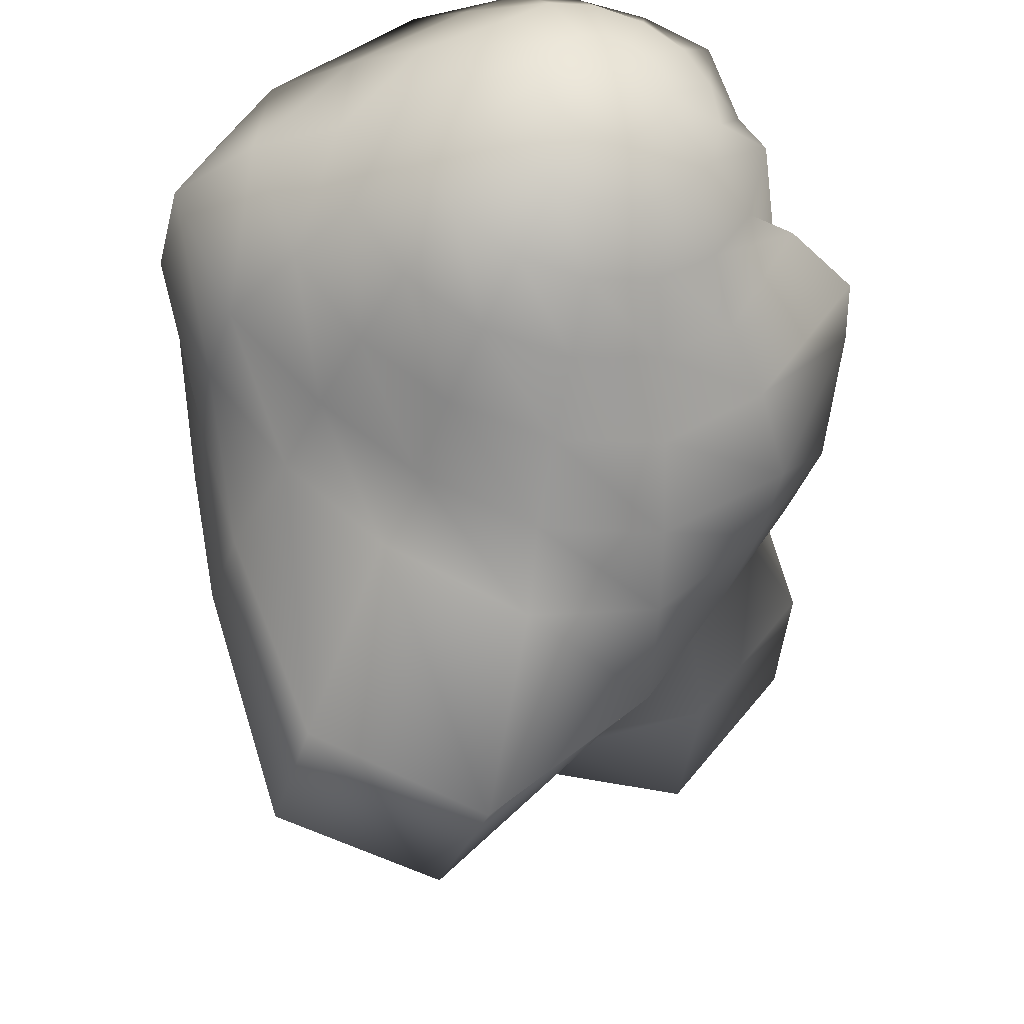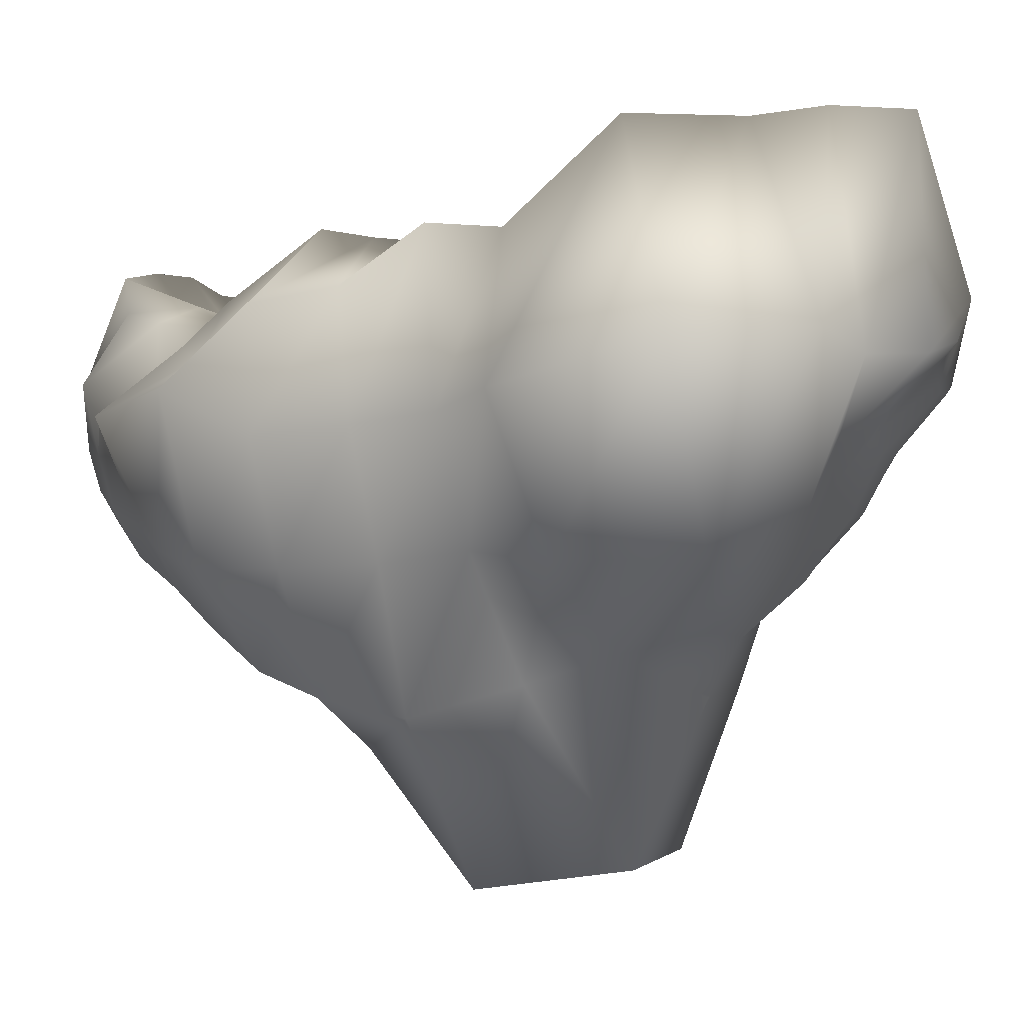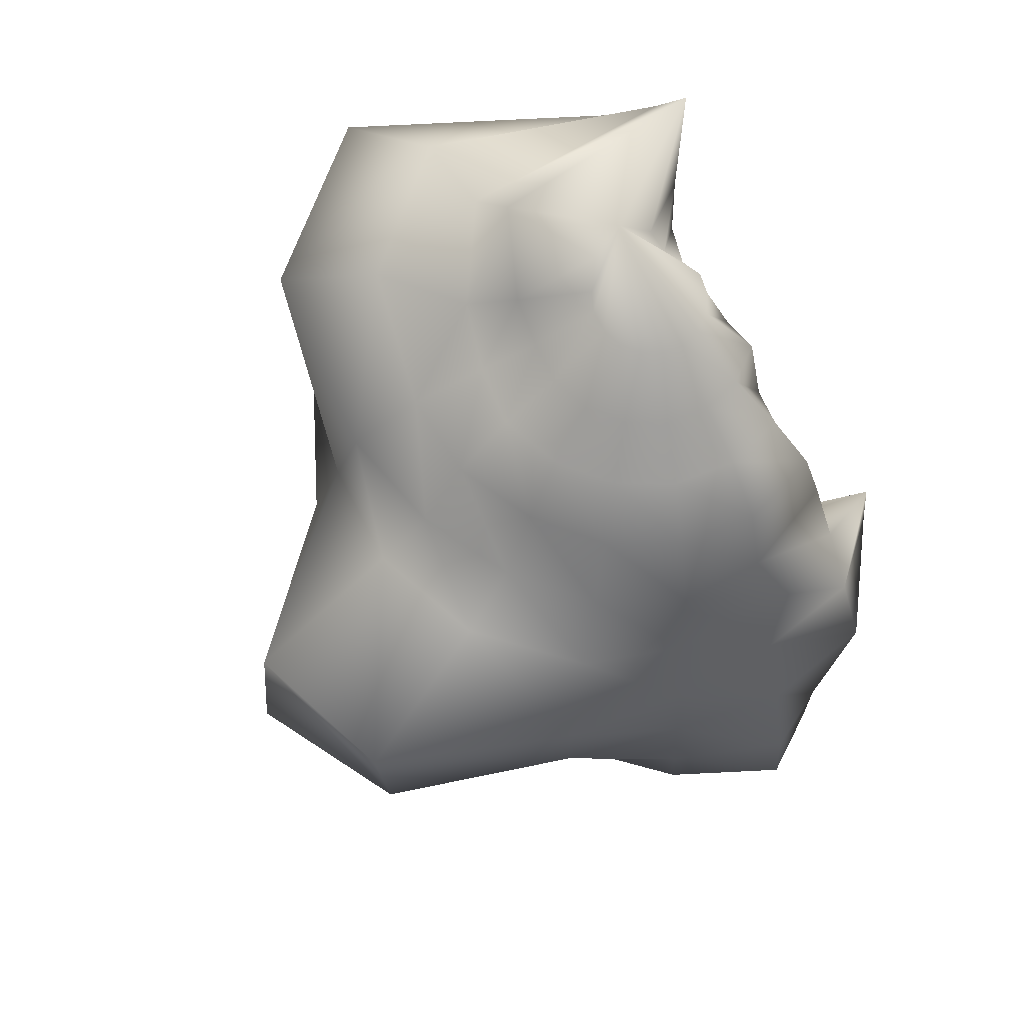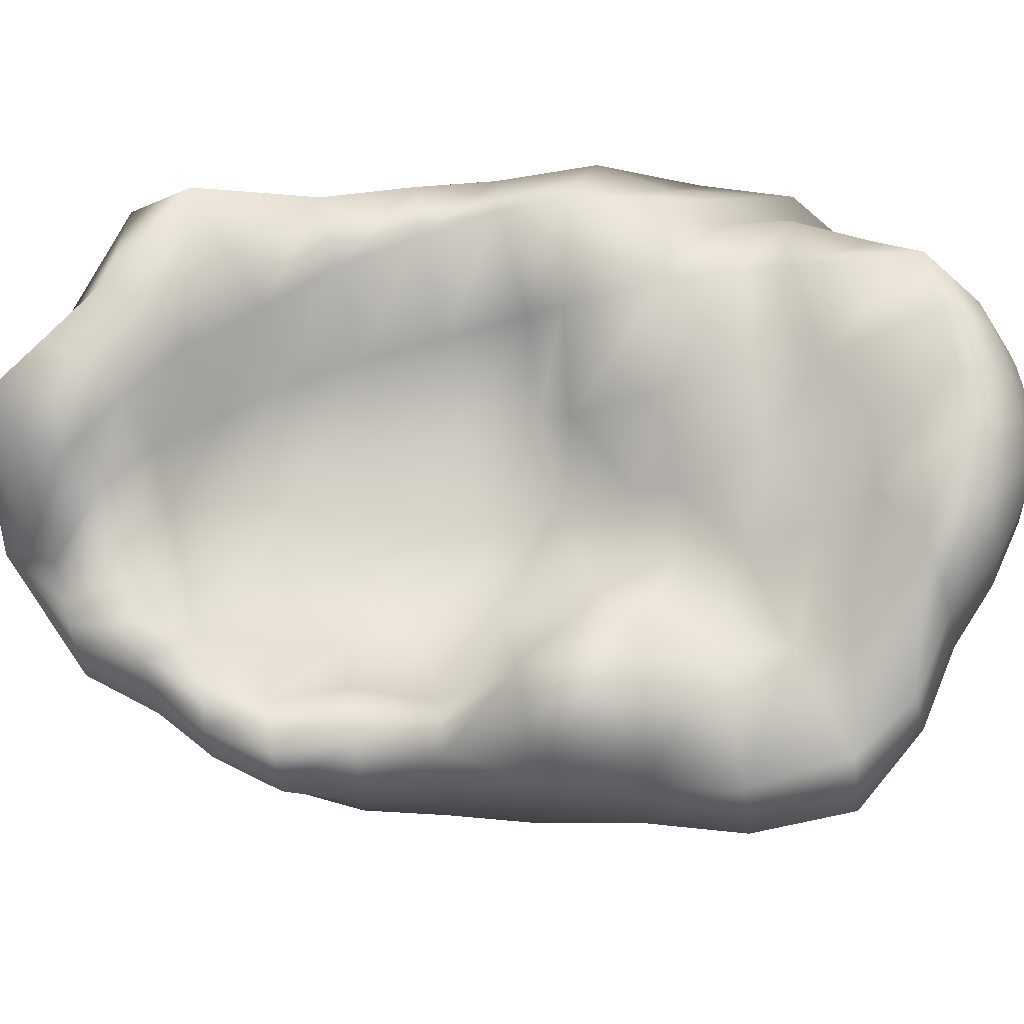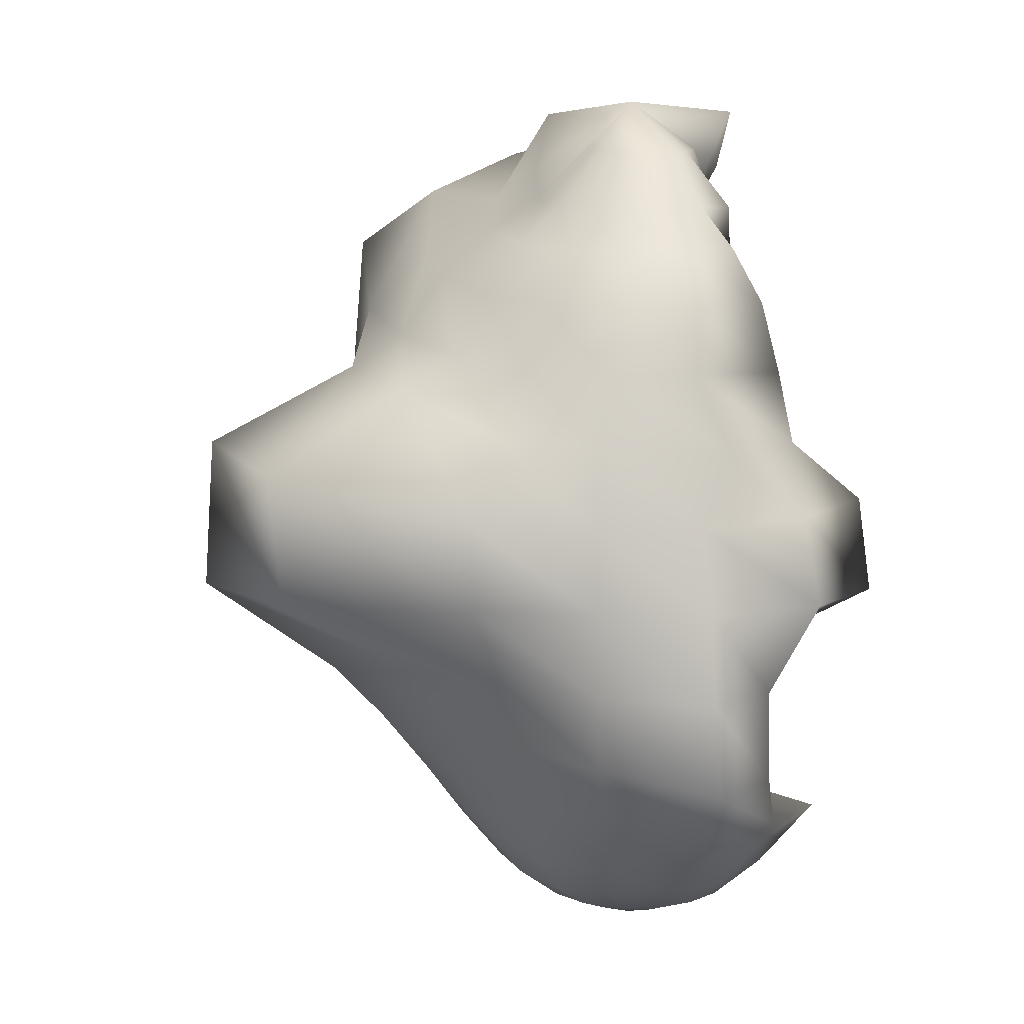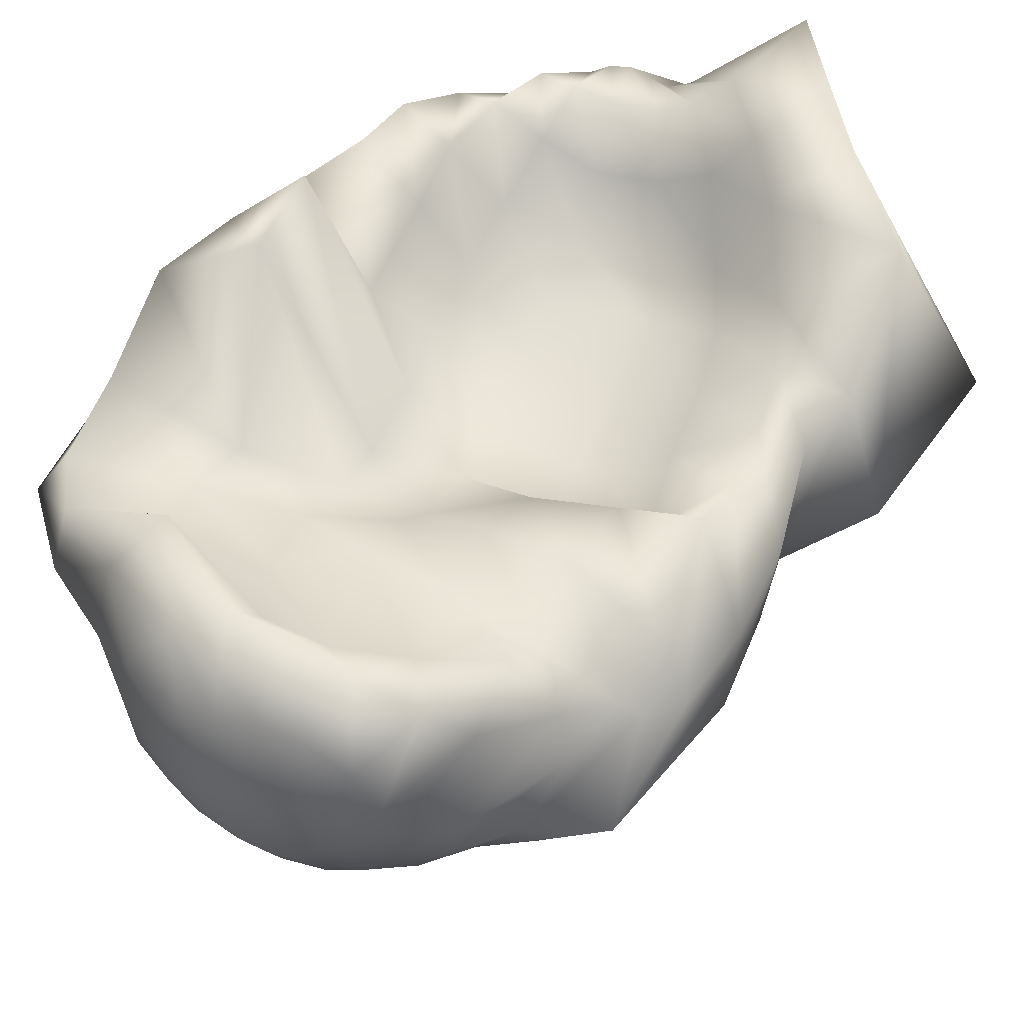
<metadata>
{"format":"obj","ext":"obj","renderer":"f3d","projection":"perspective","resolution":1024,"background":"white","views":[{"elev":-32.8,"azim":-14.6,"up":"+Z"},{"elev":-14.7,"azim":113.7,"up":"+Z"},{"elev":65.5,"azim":-123.4,"up":"+Y"},{"elev":74.9,"azim":-102.8,"up":"+Z"},{"elev":12.5,"azim":-102.8,"up":"+Y"},{"elev":54.0,"azim":22.2,"up":"+Z"}]}
</metadata>
<code>
o sphere1
v 0.3964 3.599 -0.1997
v 0.3195 3.429 0.01428
v 0.2019 3.29 0.05933
v 0.07341 3.258 0.128
v -0.07614 3.262 0.1723
v -0.2248 3.259 0.1279
v -0.3512 3.255 0.02872
v -0.4358 3.255 -0.09787
v -0.4655 3.255 -0.2472
v -0.4358 3.255 -0.3965
v -0.3512 3.255 -0.5231
v -0.2246 3.255 -0.6077
v -0.07527 3.255 -0.6374
v 0.07605 3.284 -0.6262
v 0.2042 3.31 -0.5547
v 0.3353 3.486 -0.4436
v 1.07 3.477 0.8413
v 0.7227 3.065 0.5312
v 0.5089 2.901 0.3692
v 0.2563 2.865 0.2544
v -0.03809 2.861 0.2245
v -0.3241 2.846 0.275
v -0.5729 2.846 0.3059
v -0.745 2.858 0.04283
v -0.8033 2.858 -0.2501
v -0.745 2.858 -0.543
v -0.5791 2.858 -0.7913
v -0.3308 2.858 -0.9572
v -0.03765 2.863 -1.018
v 0.2572 2.892 -0.9782
v 0.5525 3.056 -0.94
v 1.009 3.478 -0.7219
v 1.381 3.007 0.8283
v 1.031 2.641 0.4863
v 0.7605 2.535 0.1482
v 0.3974 2.538 -0.06473
v -0.03433 2.519 -0.1251
v -0.4267 2.528 0.03467
v -0.7827 2.528 0.2534
v -1.059 2.577 0.1888
v -1.149 2.581 -0.2501
v -1.064 2.581 -0.6753
v -0.8236 2.581 -1.036
v -0.4664 2.594 -1.292
v -0.03222 2.644 -1.424
v 0.4084 2.65 -1.336
v 0.8364 2.822 -1.188
v 1.333 3.175 -0.7827
v 1.705 2.598 0.7009
v 1.292 2.229 0.3761
v 0.9963 2.102 -0.2476
v 0.5341 2.106 -0.517
v -0.035 2.15 -0.3911
v -0.5321 2.099 -0.2214
v -0.9586 2.159 0.1058
v -1.309 2.203 0.338
v -1.452 2.208 -0.2501
v -1.344 2.208 -0.7913
v -1.038 2.208 -1.25
v -0.585 2.225 -1.581
v -0.03393 2.319 -1.814
v 0.553 2.42 -1.816
v 1.382 2.847 -1.6
v 1.94 3.102 -0.7842
v 2.221 1.964 0.6297
v 1.544 1.692 0.08685
v 1.152 1.692 -0.3915
v 0.5952 1.683 -0.4556
v -0.03638 1.685 -0.5859
v -0.6182 1.651 -0.4084
v -0.9666 1.662 0.02874
v -1.38 1.699 0.4541
v -1.623 1.738 -0.2728
v -1.574 1.753 -0.8864
v -1.225 1.76 -1.442
v -0.7012 1.803 -1.859
v -0.05736 1.873 -2.14
v 0.7153 1.979 -2.255
v 1.986 2.376 -2.097
v 2.808 2.445 -0.9915
v 2.225 1.184 0.01851
v 1.702 1.186 0.1163
v 1.216 1.161 -0.3871
v 0.6338 1.144 -0.6191
v -0.02255 1.151 -0.6178
v -0.6869 1.148 -0.5479
v -1.104 1.125 -0.3194
v -1.577 1.202 0.5057
v -1.788 1.162 -0.03666
v -1.707 1.234 -0.9936
v -1.446 1.29 -1.664
v -0.8584 1.581 -2.285
v -0.04831 1.64 -2.519
v 0.8419 1.386 -2.378
v 1.841 1.32 -2
v 2.512 1.198 -1.086
v 2.097 0.5994 0.1786
v 1.778 0.6219 0.1414
v 1.233 0.6094 -0.3668
v 0.65 0.6011 -0.6256
v -0.01811 0.5967 -0.6717
v -0.6405 0.6539 -0.6149
v -1.289 0.6873 1.155
v -1.849 0.693 0.5183
v -1.921 0.6566 -0.2728
v -1.877 0.6727 -1.064
v -1.698 0.7257 -1.941
v -1.16 1.028 -3.325
v -0.06497 1.101 -3.606
v 0.9652 0.7767 -2.549
v 1.565 0.669 -1.803
v 2.029 0.644 -1.031
v 2.159 0.03262 -0.1788
v 1.788 0.1008 0.2593
v 1.293 0.02407 -0.422
v 0.674 0.08513 -0.5371
v 0.003153 0.09379 -0.5844
v -0.6111 0.01528 -0.5109
v -1.254 -0.034 1.276
v -2.052 0.07591 0.5821
v -2.137 0.07408 -0.2682
v -1.93 0.07026 -1.078
v -1.665 0.0783 -1.919
v -1.142 0.0564 -3.23
v -0.02084 -0.01355 -3.68
v 1.022 -0.01403 -2.713
v 1.586 0.0562 -1.832
v 2.07 0.08259 -1.056
v 2.129 -0.6283 -0.1936
v 1.742 -0.3059 0.3921
v 1.156 -0.1748 0.02304
v 0.5396 -0.08027 -0.3047
v -0.03684 -0.3833 -0.3948
v -0.5672 -0.5031 -0.2298
v -1.22 -0.5958 -0.05257
v -2.132 -0.535 0.1787
v -2.34 -0.5436 -0.2974
v -1.975 -0.532 -1.09
v -1.46 -0.5123 -1.682
v -0.8502 -0.5911 -2.209
v 0.03074 -0.7684 -2.689
v 0.881 -0.7273 -2.498
v 1.597 -0.6512 -1.795
v 2.076 -0.6164 -1.057
v 1.953 -1.076 -0.4459
v 1.729 -0.9827 -0.004713
v 1.104 -0.8345 0.2742
v 0.4568 -0.6459 0.04293
v -0.122 -0.614 -0.2168
v -0.6516 -0.9179 -0.05071
v -1.325 -1.042 0.07243
v -2.092 -1.22 0.2101
v -2.357 -1.229 -0.259
v -1.946 -1.107 -1.034
v -1.355 -1.067 -1.565
v -0.7501 -1.068 -1.97
v -0.01683 -1.172 -2.312
v 0.7641 -1.226 -2.263
v 1.541 -1.265 -1.729
v 2.005 -1.326 -0.6356
v 1.762 -1.317 -0.2895
v 1.59 -1.306 -0.3162
v 1.141 -1.33 0.03842
v 0.4948 -1.238 0.1633
v -0.08659 -1.169 0.2083
v -0.6258 -1.401 0.09459
v -1.247 -1.446 0.06545
v -1.853 -1.65 0.3375
v -1.959 -1.749 -0.2325
v -1.649 -1.626 -0.9185
v -1.224 -1.587 -1.435
v -0.6743 -1.58 -1.786
v -0.03374 -1.613 -1.969
v 0.6443 -1.662 -1.905
v 1.257 -1.737 -1.494
v 1.811 -1.921 -0.6928
v 1.415 -1.696 -0.506
v 1.389 -1.715 0.05191
v 1.028 -1.61 0.2645
v 0.4454 -1.685 0.05463
v -0.02983 -1.867 0.1711
v -0.4999 -1.788 0.1054
v -1 -1.843 0.9538
v -1.402 -1.977 0.3844
v -1.492 -2.077 -0.252
v -1.391 -2.079 -0.8168
v -1.071 -2.069 -1.276
v -0.5833 -2.041 -1.563
v -0.03789 -2.035 -1.664
v 0.5075 -2.041 -1.563
v 0.969 -2.045 -1.259
v 1.351 -2.173 -0.5612
v 1.087 -2.49 -0.1994
v 1.042 -2.171 0.2895
v 0.7957 -2.359 0.653
v 0.3773 -2.358 0.827
v -0.04073 -2.31 0.925
v -0.423 -2.276 0.9008
v -0.7829 -2.361 0.6022
v -1.072 -2.414 0.1767
v -1.16 -2.417 -0.2493
v -1.094 -2.436 -0.6933
v -0.8533 -2.44 -1.06
v -0.4673 -2.414 -1.283
v -0.03789 -2.408 -1.361
v 0.3873 -2.408 -1.277
v 0.7478 -2.408 -1.036
v 0.9887 -2.408 -0.6753
v 0.7303 -2.689 -0.2482
v 0.6754 -2.692 0.04604
v 0.5095 -2.696 0.2981
v 0.2578 -2.693 0.4627
v -0.03946 -2.696 0.5256
v -0.3359 -2.704 0.4724
v -0.5826 -2.693 0.2962
v -0.745 -2.685 0.04283
v -0.8033 -2.685 -0.2501
v -0.745 -2.685 -0.543
v -0.5791 -2.685 -0.7913
v -0.3308 -2.685 -0.9572
v -0.03789 -2.685 -1.015
v 0.255 -2.685 -0.9572
v 0.5033 -2.685 -0.7913
v 0.6692 -2.685 -0.543
v 0.3523 -2.856 -0.2501
v 0.3226 -2.856 -0.1007
v 0.238 -2.856 0.02584
v 0.1114 -2.856 0.1104
v -0.03789 -2.856 0.1401
v -0.1872 -2.856 0.1104
v -0.3138 -2.856 0.02584
v -0.3984 -2.856 -0.1007
v -0.4281 -2.856 -0.2501
v -0.3984 -2.856 -0.3994
v -0.3138 -2.856 -0.526
v -0.1872 -2.856 -0.6105
v -0.03789 -2.856 -0.6402
v 0.1114 -2.856 -0.6105
v 0.238 -2.856 -0.526
v 0.3226 -2.856 -0.3994
g sphere1_default
f 1 16 15 14 13 12 11 10 9 8 7 6 5 4 3 2
f 1 17 32 16
f 2 18 17 1
f 3 19 18 2
f 4 20 19 3
f 5 21 20 4
f 6 22 21 5
f 7 23 22 6
f 8 24 23 7
f 9 25 24 8
f 10 26 25 9
f 11 27 26 10
f 12 28 27 11
f 13 29 28 12
f 14 30 29 13
f 15 31 30 14
f 16 32 31 15
f 17 33 48 32
f 18 34 33 17
f 19 35 34 18
f 20 36 35 19
f 21 37 36 20
f 22 38 37 21
f 23 39 38 22
f 24 40 39 23
f 25 41 40 24
f 26 42 41 25
f 27 43 42 26
f 28 44 43 27
f 29 45 44 28
f 30 46 45 29
f 31 47 46 30
f 32 48 47 31
f 33 49 64 48
f 34 50 49 33
f 35 51 50 34
f 36 52 51 35
f 37 53 52 36
f 38 54 53 37
f 39 55 54 38
f 40 56 55 39
f 41 57 56 40
f 42 58 57 41
f 43 59 58 42
f 44 60 59 43
f 45 61 60 44
f 46 62 61 45
f 47 63 62 46
f 48 64 63 47
f 49 65 80 64
f 50 66 65 49
f 51 67 66 50
f 52 68 67 51
f 53 69 68 52
f 54 70 69 53
f 55 71 70 54
f 56 72 71 55
f 57 73 72 56
f 58 74 73 57
f 59 75 74 58
f 60 76 75 59
f 61 77 76 60
f 62 78 77 61
f 63 79 78 62
f 64 80 79 63
f 65 81 96 80
f 66 82 81 65
f 67 83 82 66
f 68 84 83 67
f 69 85 84 68
f 70 86 85 69
f 71 87 86 70
f 72 88 87 71
f 73 89 88 72
f 74 90 89 73
f 75 91 90 74
f 76 92 91 75
f 77 93 92 76
f 78 94 93 77
f 79 95 94 78
f 80 96 95 79
f 81 97 112 96
f 82 98 97 81
f 83 99 98 82
f 84 100 99 83
f 85 101 100 84
f 86 102 101 85
f 87 103 102 86
f 88 104 103 87
f 89 105 104 88
f 90 106 105 89
f 91 107 106 90
f 92 108 107 91
f 93 109 108 92
f 94 110 109 93
f 95 111 110 94
f 96 112 111 95
f 97 113 128 112
f 98 114 113 97
f 99 115 114 98
f 100 116 115 99
f 101 117 116 100
f 102 118 117 101
f 103 119 118 102
f 104 120 119 103
f 105 121 120 104
f 106 122 121 105
f 107 123 122 106
f 108 124 123 107
f 109 125 124 108
f 110 126 125 109
f 111 127 126 110
f 112 128 127 111
f 113 129 144 128
f 114 130 129 113
f 115 131 130 114
f 116 132 131 115
f 117 133 132 116
f 118 134 133 117
f 119 135 134 118
f 120 136 135 119
f 121 137 136 120
f 122 138 137 121
f 123 139 138 122
f 124 140 139 123
f 125 141 140 124
f 126 142 141 125
f 127 143 142 126
f 128 144 143 127
f 129 145 160 144
f 130 146 145 129
f 131 147 146 130
f 132 148 147 131
f 133 149 148 132
f 134 150 149 133
f 135 151 150 134
f 136 152 151 135
f 137 153 152 136
f 138 154 153 137
f 139 155 154 138
f 140 156 155 139
f 141 157 156 140
f 142 158 157 141
f 143 159 158 142
f 144 160 159 143
f 145 161 176 160
f 146 162 161 145
f 147 163 162 146
f 148 164 163 147
f 149 165 164 148
f 150 166 165 149
f 151 167 166 150
f 152 168 167 151
f 153 169 168 152
f 154 170 169 153
f 155 171 170 154
f 156 172 171 155
f 157 173 172 156
f 158 174 173 157
f 159 175 174 158
f 160 176 175 159
f 161 177 192 176
f 162 178 177 161
f 163 179 178 162
f 164 180 179 163
f 165 181 180 164
f 166 182 181 165
f 167 183 182 166
f 168 184 183 167
f 169 185 184 168
f 170 186 185 169
f 171 187 186 170
f 172 188 187 171
f 173 189 188 172
f 174 190 189 173
f 175 191 190 174
f 176 192 191 175
f 177 193 208 192
f 178 194 193 177
f 179 195 194 178
f 180 196 195 179
f 181 197 196 180
f 182 198 197 181
f 183 199 198 182
f 184 200 199 183
f 185 201 200 184
f 186 202 201 185
f 187 203 202 186
f 188 204 203 187
f 189 205 204 188
f 190 206 205 189
f 191 207 206 190
f 192 208 207 191
f 193 209 224 208
f 194 210 209 193
f 195 211 210 194
f 196 212 211 195
f 197 213 212 196
f 198 214 213 197
f 199 215 214 198
f 200 216 215 199
f 201 217 216 200
f 202 218 217 201
f 203 219 218 202
f 204 220 219 203
f 205 221 220 204
f 206 222 221 205
f 207 223 222 206
f 208 224 223 207
f 209 225 240 224
f 210 226 225 209
f 211 227 226 210
f 212 228 227 211
f 213 229 228 212
f 214 230 229 213
f 215 231 230 214
f 216 232 231 215
f 217 233 232 216
f 218 234 233 217
f 219 235 234 218
f 220 236 235 219
f 221 237 236 220
f 222 238 237 221
f 223 239 238 222
f 224 240 239 223
f 226 227 228 229 230 231 232 233 234 235 236 237 238 239 240 225

</code>
